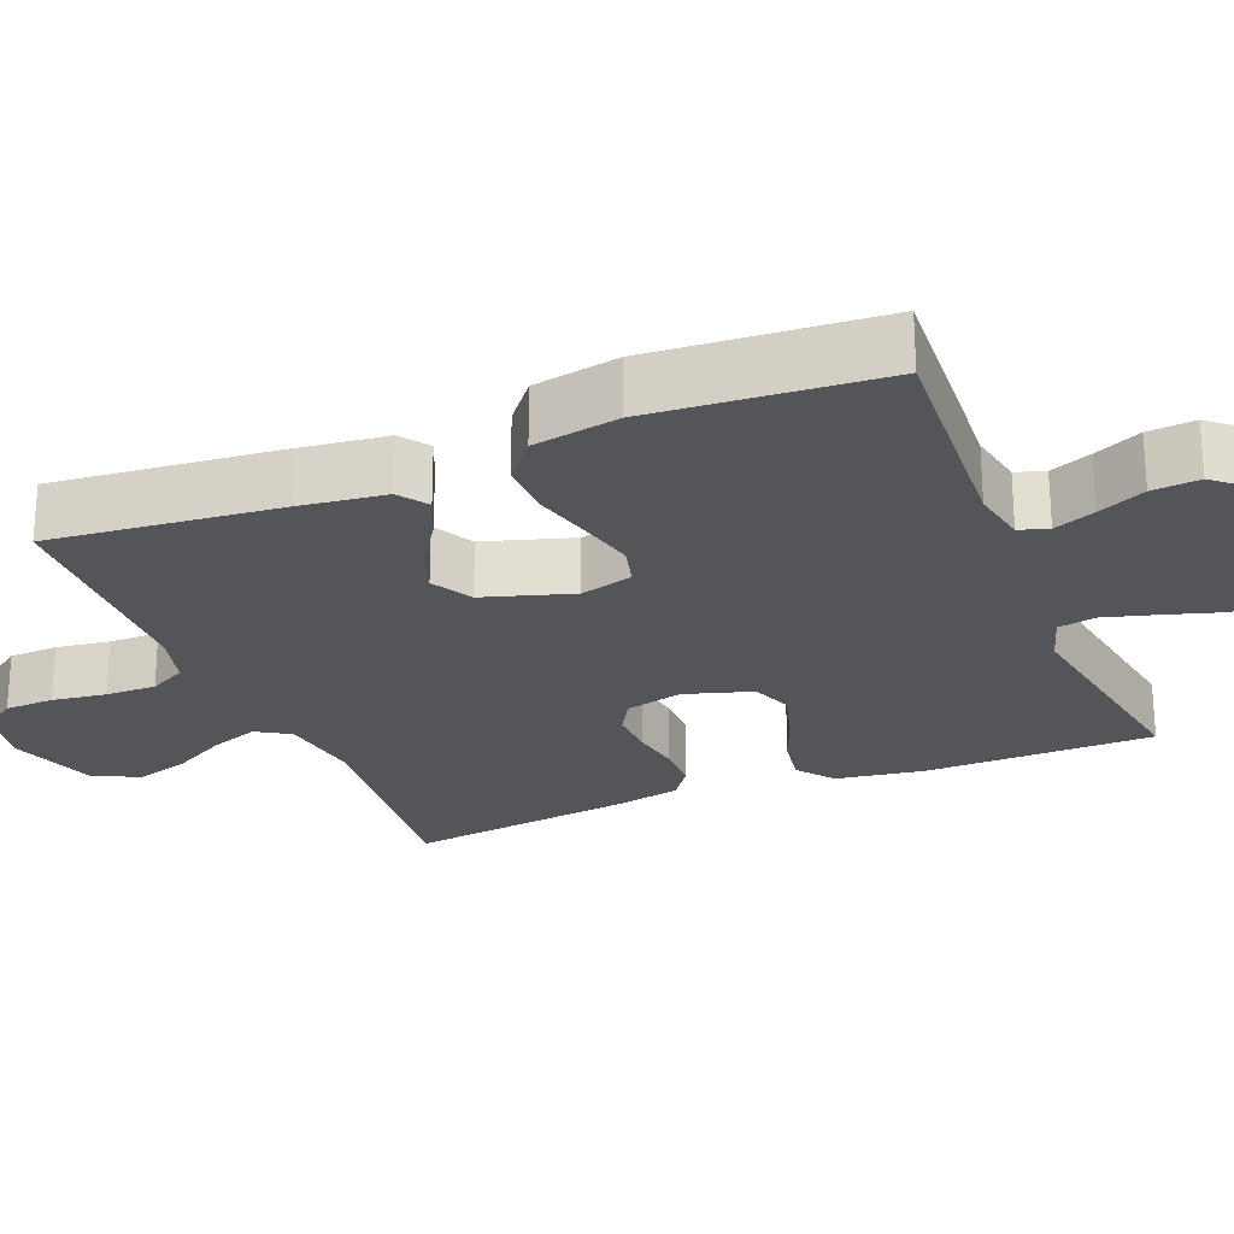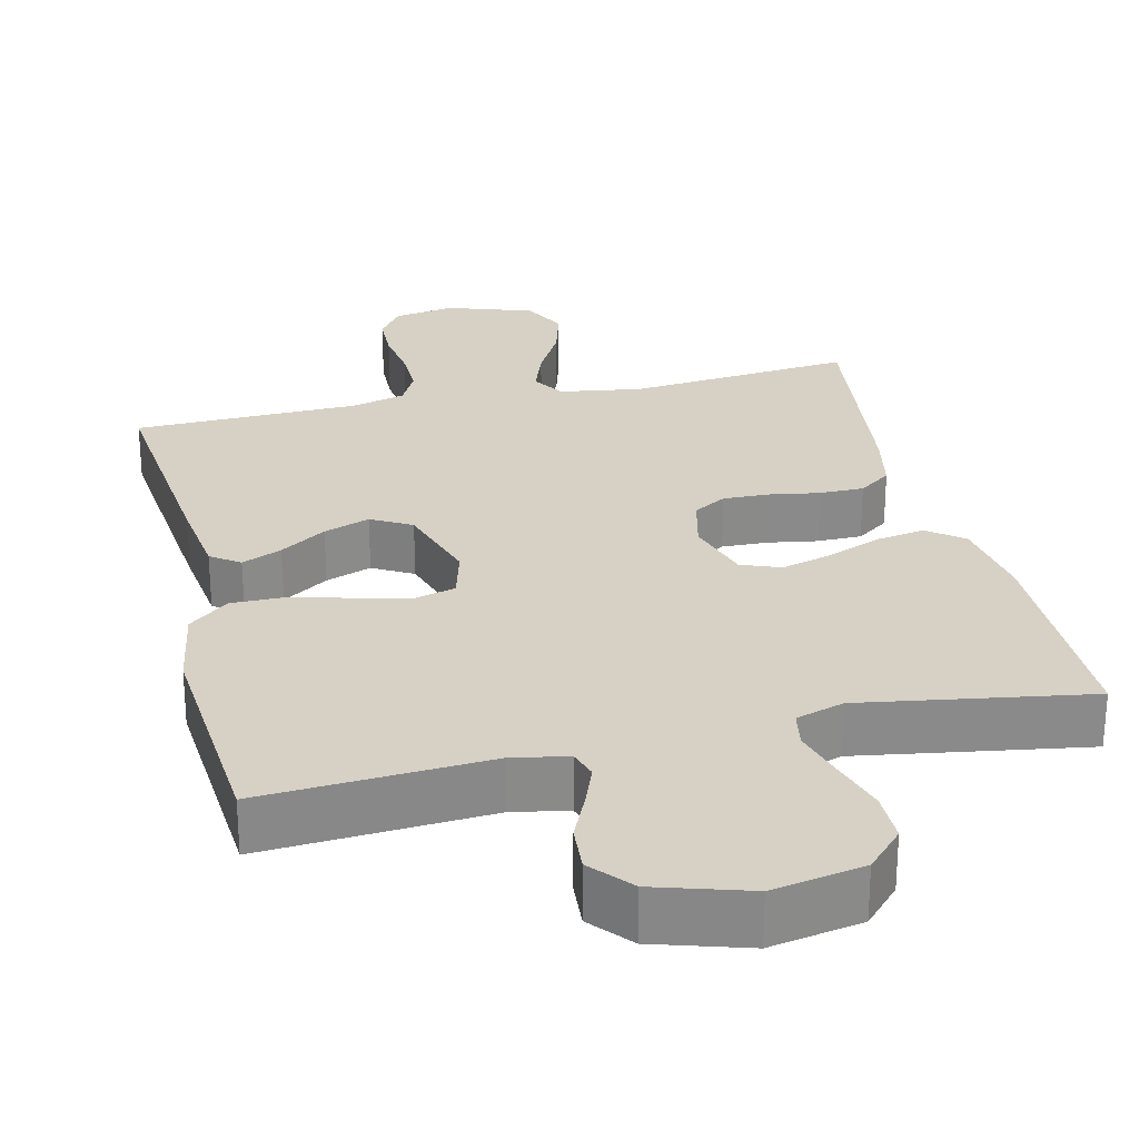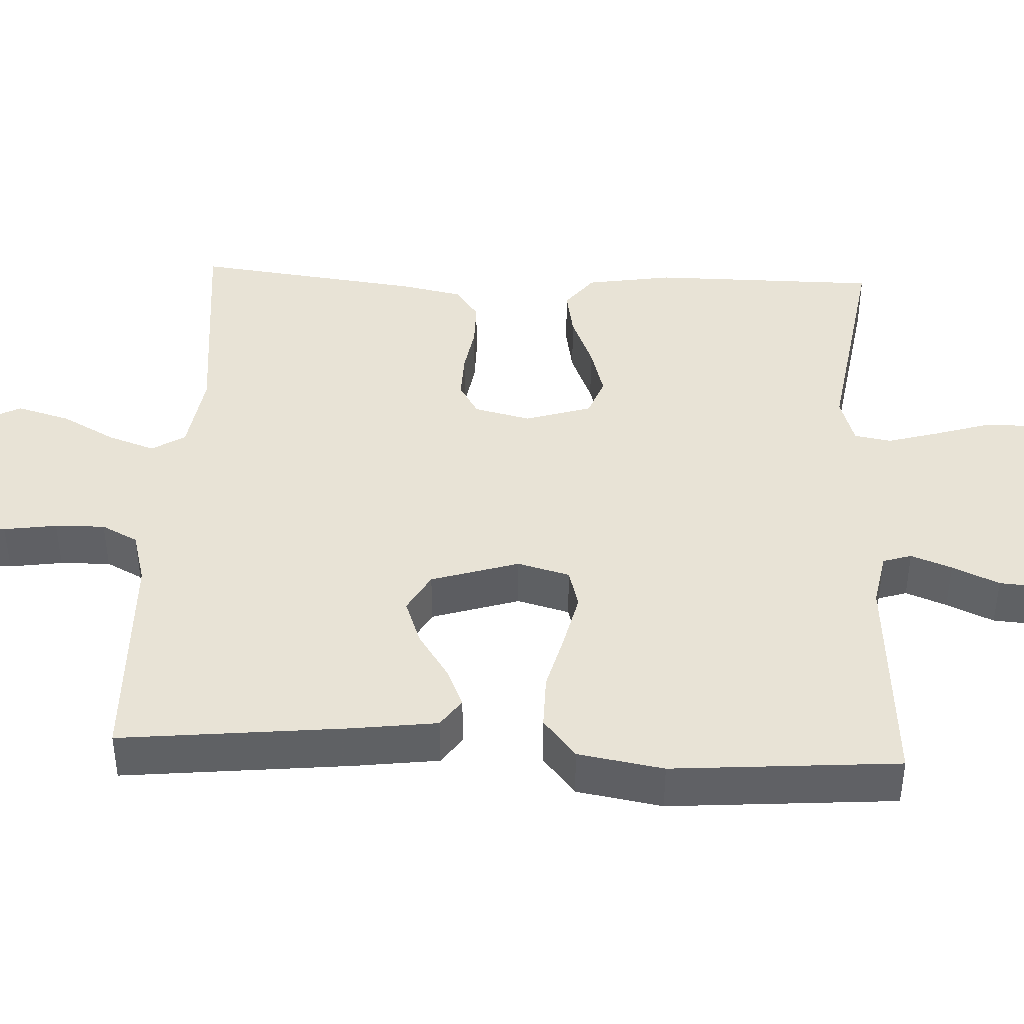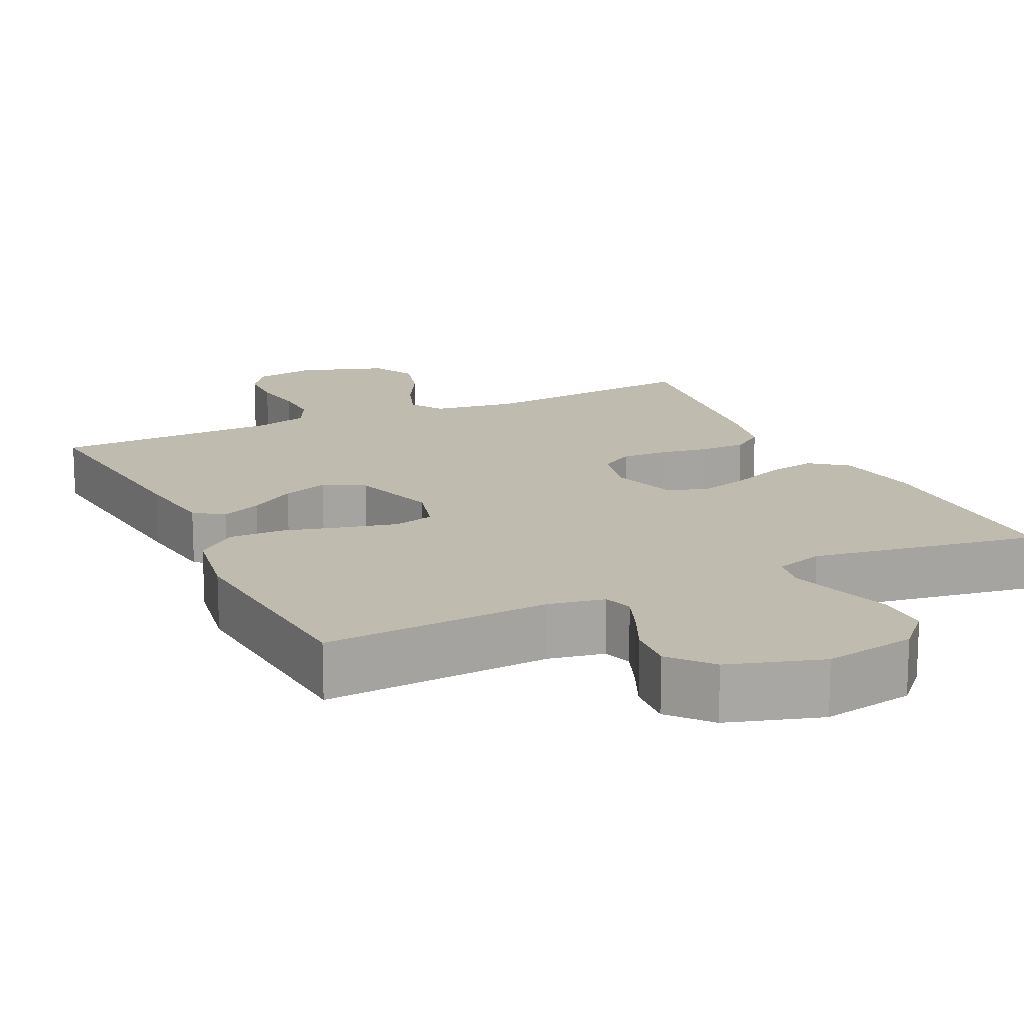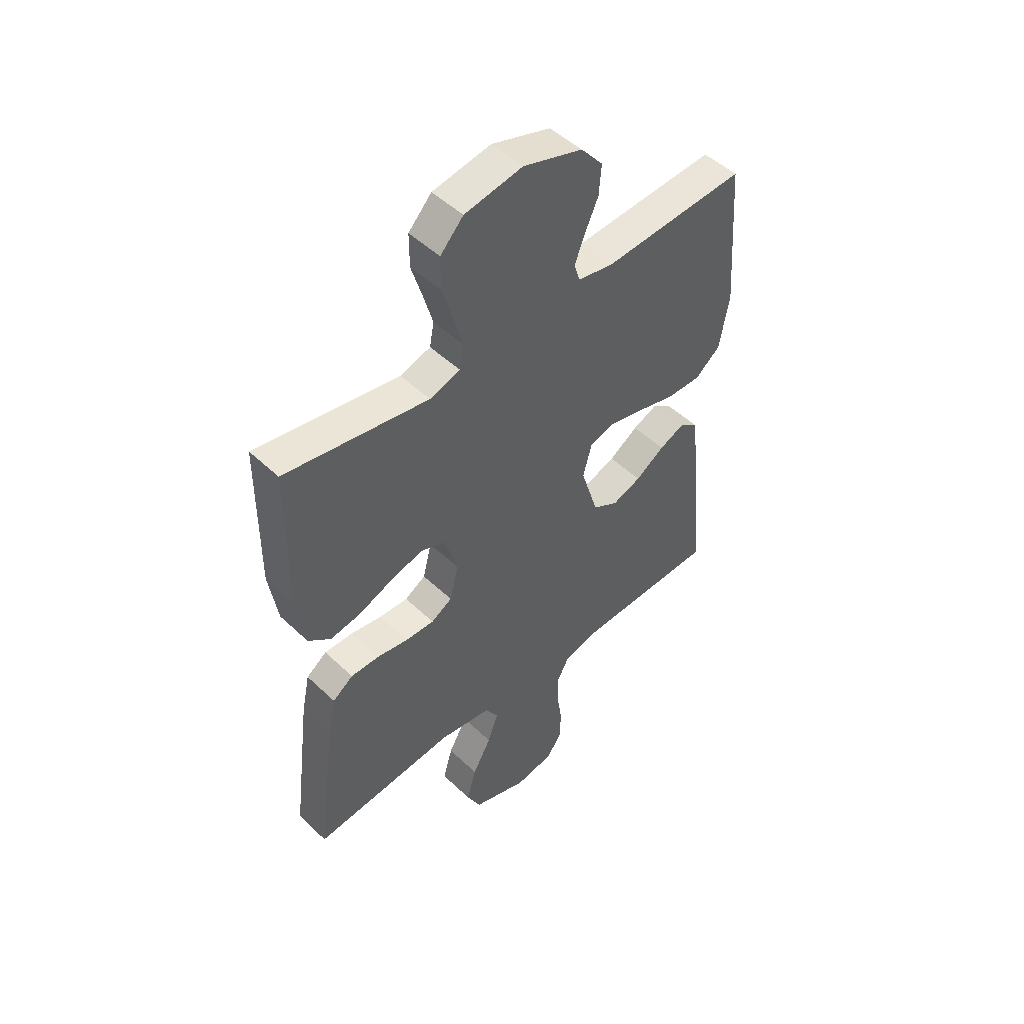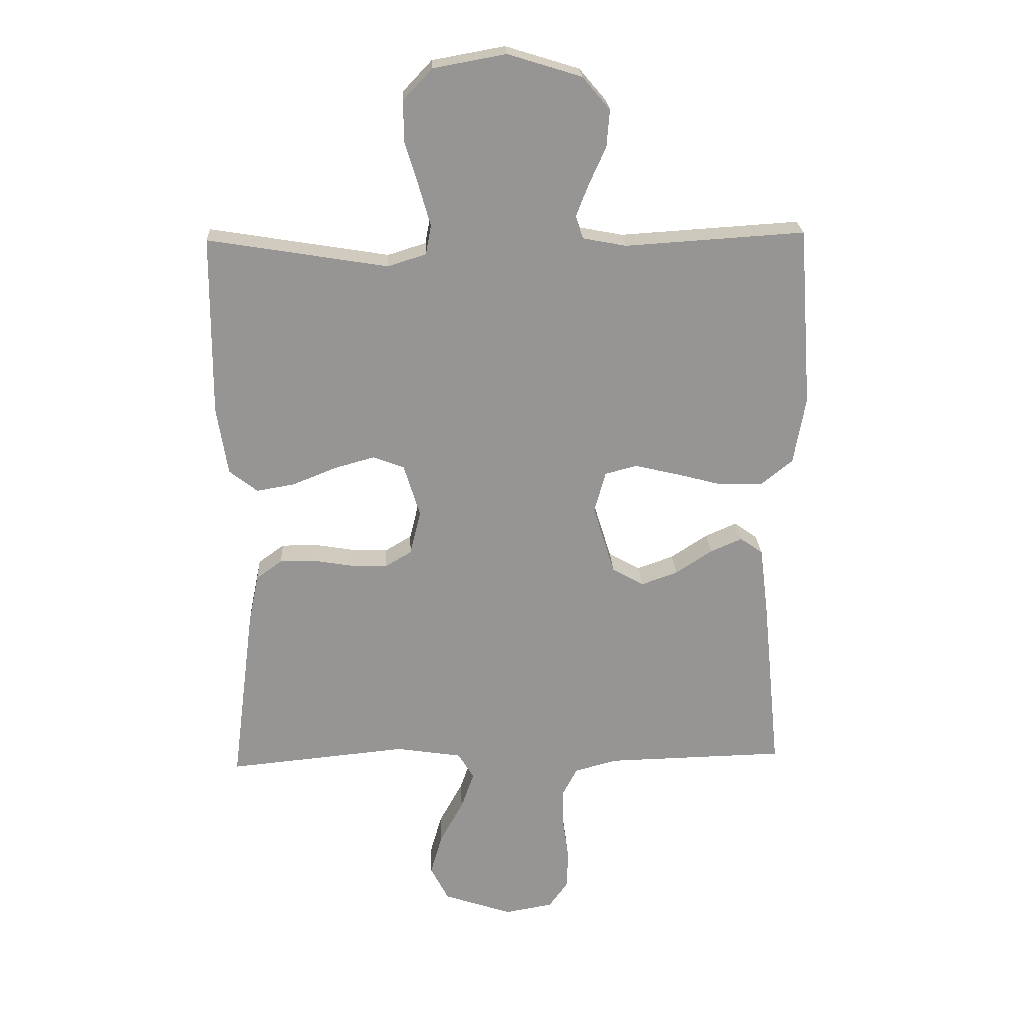
<metadata>
{"format":"obj","ext":"obj","renderer":"f3d","projection":"perspective","resolution":1024,"background":"white","views":[{"elev":-24.7,"azim":-67.9,"up":"+Y"},{"elev":26.9,"azim":-13.4,"up":"+Y"},{"elev":41.8,"azim":-87.5,"up":"+Y"},{"elev":15.9,"azim":-25.6,"up":"+Y"},{"elev":49.1,"azim":136.4,"up":"+Z"},{"elev":22.8,"azim":177.2,"up":"+Z"}]}
</metadata>
<code>
v 0.5 0.07 -0.5
v 0.2 0.07 -0.471
v 0.091 0.07 -0.488
v 0.064 0.07 -0.532
v 0.086 0.07 -0.594
v 0.125 0.07 -0.665
v 0.145 0.07 -0.735
v 0.115 0.07 -0.794
v 0 0.07 -0.833
v -0.081 0.07 -0.819
v -0.113 0.07 -0.774
v -0.115 0.07 -0.71
v -0.105 0.07 -0.64
v -0.104 0.07 -0.574
v -0.129 0.07 -0.526
v -0.2 0.07 -0.507
v -0.5 0.07 -0.5
v -0.47 0.07 -0.2
v -0.456 0.07 -0.088
v -0.418 0.07 -0.061
v -0.365 0.07 -0.084
v -0.304 0.07 -0.124
v -0.243 0.07 -0.146
v -0.19 0.07 -0.116
v -0.154 0.07 0
v -0.173 0.07 0.069
v -0.226 0.07 0.083
v -0.298 0.07 0.066
v -0.377 0.07 0.045
v -0.449 0.07 0.044
v -0.502 0.07 0.087
v -0.522 0.07 0.2
v -0.5 0.07 0.5
v -0.2 0.07 0.481
v -0.127 0.07 0.495
v -0.115 0.07 0.533
v -0.136 0.07 0.587
v -0.164 0.07 0.649
v -0.169 0.07 0.711
v -0.123 0.07 0.765
v 0 0.07 0.803
v 0.121 0.07 0.781
v 0.169 0.07 0.73
v 0.169 0.07 0.662
v 0.146 0.07 0.587
v 0.127 0.07 0.52
v 0.136 0.07 0.471
v 0.2 0.07 0.451
v 0.5 0.07 0.5
v 0.502 0.07 0.2
v 0.484 0.07 0.086
v 0.437 0.07 0.049
v 0.373 0.07 0.06
v 0.301 0.07 0.089
v 0.233 0.07 0.108
v 0.181 0.07 0.088
v 0.154 0.07 0
v 0.172 0.07 -0.074
v 0.216 0.07 -0.1
v 0.277 0.07 -0.098
v 0.342 0.07 -0.087
v 0.402 0.07 -0.087
v 0.445 0.07 -0.118
v 0.462 0.07 -0.2
v 0.5 0 -0.5
v 0.2 0 -0.471
v 0.091 0 -0.488
v 0.064 0 -0.532
v 0.086 0 -0.594
v 0.125 0 -0.665
v 0.145 0 -0.735
v 0.115 0 -0.794
v 0 0 -0.833
v -0.081 0 -0.819
v -0.113 0 -0.774
v -0.115 0 -0.71
v -0.105 0 -0.64
v -0.104 0 -0.574
v -0.129 0 -0.526
v -0.2 0 -0.507
v -0.5 0 -0.5
v -0.47 0 -0.2
v -0.456 0 -0.088
v -0.418 0 -0.061
v -0.365 0 -0.084
v -0.304 0 -0.124
v -0.243 0 -0.146
v -0.19 0 -0.116
v -0.154 0 0
v -0.173 0 0.069
v -0.226 0 0.083
v -0.298 0 0.066
v -0.377 0 0.045
v -0.449 0 0.044
v -0.502 0 0.087
v -0.522 0 0.2
v -0.5 0 0.5
v -0.2 0 0.481
v -0.127 0 0.495
v -0.115 0 0.533
v -0.136 0 0.587
v -0.164 0 0.649
v -0.169 0 0.711
v -0.123 0 0.765
v 0 0 0.803
v 0.121 0 0.781
v 0.169 0 0.73
v 0.169 0 0.662
v 0.146 0 0.587
v 0.127 0 0.52
v 0.136 0 0.471
v 0.2 0 0.451
v 0.5 0 0.5
v 0.502 0 0.2
v 0.484 0 0.086
v 0.437 0 0.049
v 0.373 0 0.06
v 0.301 0 0.089
v 0.233 0 0.108
v 0.181 0 0.088
v 0.154 0 0
v 0.172 0 -0.074
v 0.216 0 -0.1
v 0.277 0 -0.098
v 0.342 0 -0.087
v 0.402 0 -0.087
v 0.445 0 -0.118
v 0.462 0 -0.2
f 63 64 1 2
f 60 61 62 63
f 59 60 63 2
f 58 59 2 3
f 57 58 3 4
f 51 52 53 54
f 51 54 55
f 48 49 50 51
f 47 48 51 55
f 42 43 44 45
f 42 45 46
f 41 42 46
f 40 41 46 47
f 37 38 39 40
f 36 37 40 47
f 31 32 33 34
f 31 34 35
f 28 29 30 31
f 27 28 31 35
f 26 27 35 36
f 19 20 21 22
f 19 22 23
f 16 17 18 19
f 15 16 19 23
f 14 15 23 24
f 10 11 12 13
f 10 13 14
f 9 10 14
f 5 6 7 8
f 4 5 8 9
f 57 4 9 14
f 36 47 55 56
f 25 26 36 56
f 25 56 57
f 14 24 25 57
f 66 65 128 127
f 127 126 125 124
f 66 127 124 123
f 67 66 123 122
f 68 67 122 121
f 118 117 116 115
f 119 118 115
f 115 114 113 112
f 119 115 112 111
f 109 108 107 106
f 110 109 106
f 110 106 105
f 111 110 105 104
f 104 103 102 101
f 111 104 101 100
f 98 97 96 95
f 99 98 95
f 95 94 93 92
f 99 95 92 91
f 100 99 91 90
f 86 85 84 83
f 87 86 83
f 83 82 81 80
f 87 83 80 79
f 88 87 79 78
f 77 76 75 74
f 78 77 74
f 78 74 73
f 72 71 70 69
f 73 72 69 68
f 78 73 68 121
f 120 119 111 100
f 120 100 90 89
f 121 120 89
f 121 89 88 78
f 1 65 66 2
f 2 66 67 3
f 3 67 68 4
f 4 68 69 5
f 5 69 70 6
f 6 70 71 7
f 7 71 72 8
f 8 72 73 9
f 9 73 74 10
f 10 74 75 11
f 11 75 76 12
f 12 76 77 13
f 13 77 78 14
f 14 78 79 15
f 15 79 80 16
f 16 80 81 17
f 17 81 82 18
f 18 82 83 19
f 19 83 84 20
f 20 84 85 21
f 21 85 86 22
f 22 86 87 23
f 23 87 88 24
f 24 88 89 25
f 25 89 90 26
f 26 90 91 27
f 27 91 92 28
f 28 92 93 29
f 29 93 94 30
f 30 94 95 31
f 31 95 96 32
f 32 96 97 33
f 33 97 98 34
f 34 98 99 35
f 35 99 100 36
f 36 100 101 37
f 37 101 102 38
f 38 102 103 39
f 39 103 104 40
f 40 104 105 41
f 41 105 106 42
f 42 106 107 43
f 43 107 108 44
f 44 108 109 45
f 45 109 110 46
f 46 110 111 47
f 47 111 112 48
f 48 112 113 49
f 49 113 114 50
f 50 114 115 51
f 51 115 116 52
f 52 116 117 53
f 53 117 118 54
f 54 118 119 55
f 55 119 120 56
f 56 120 121 57
f 57 121 122 58
f 58 122 123 59
f 59 123 124 60
f 60 124 125 61
f 61 125 126 62
f 62 126 127 63
f 63 127 128 64
f 64 128 65 1

</code>
